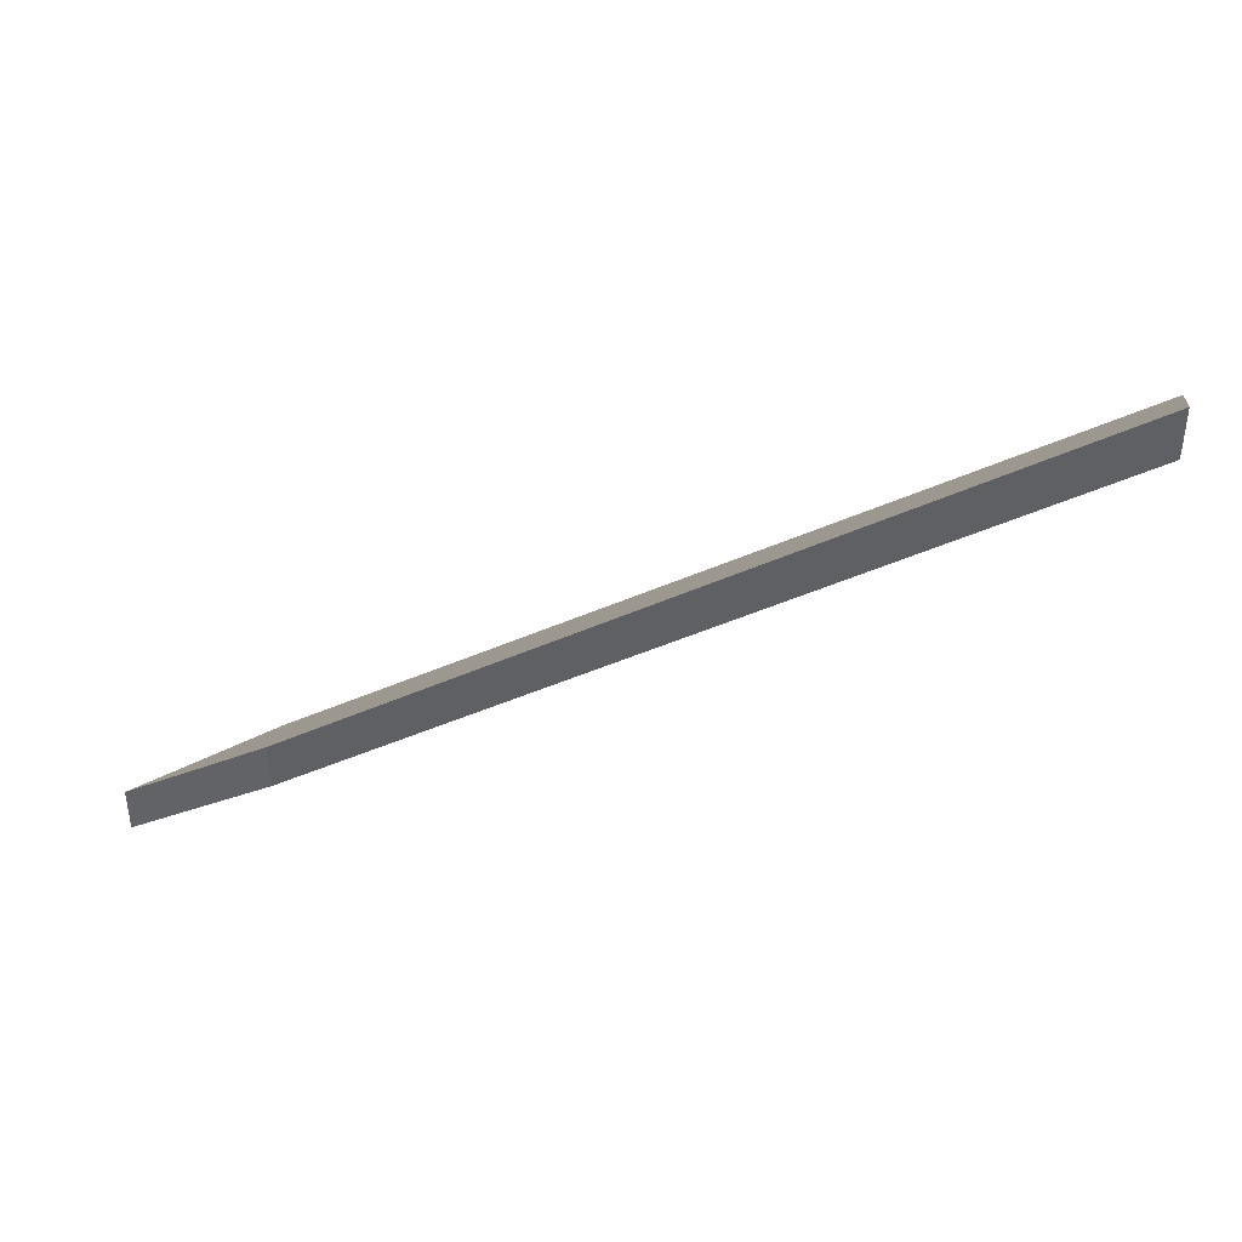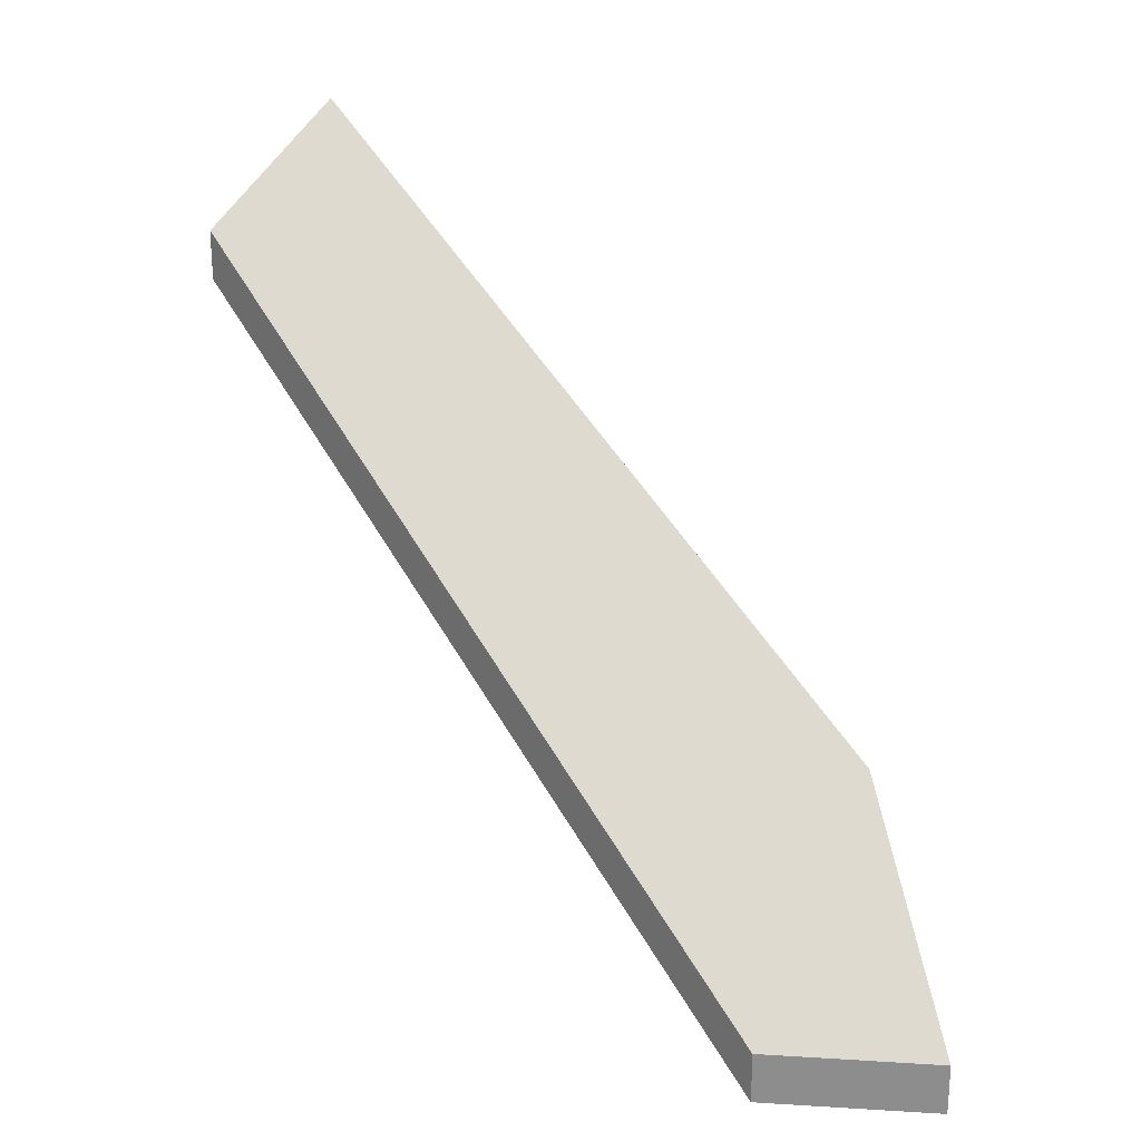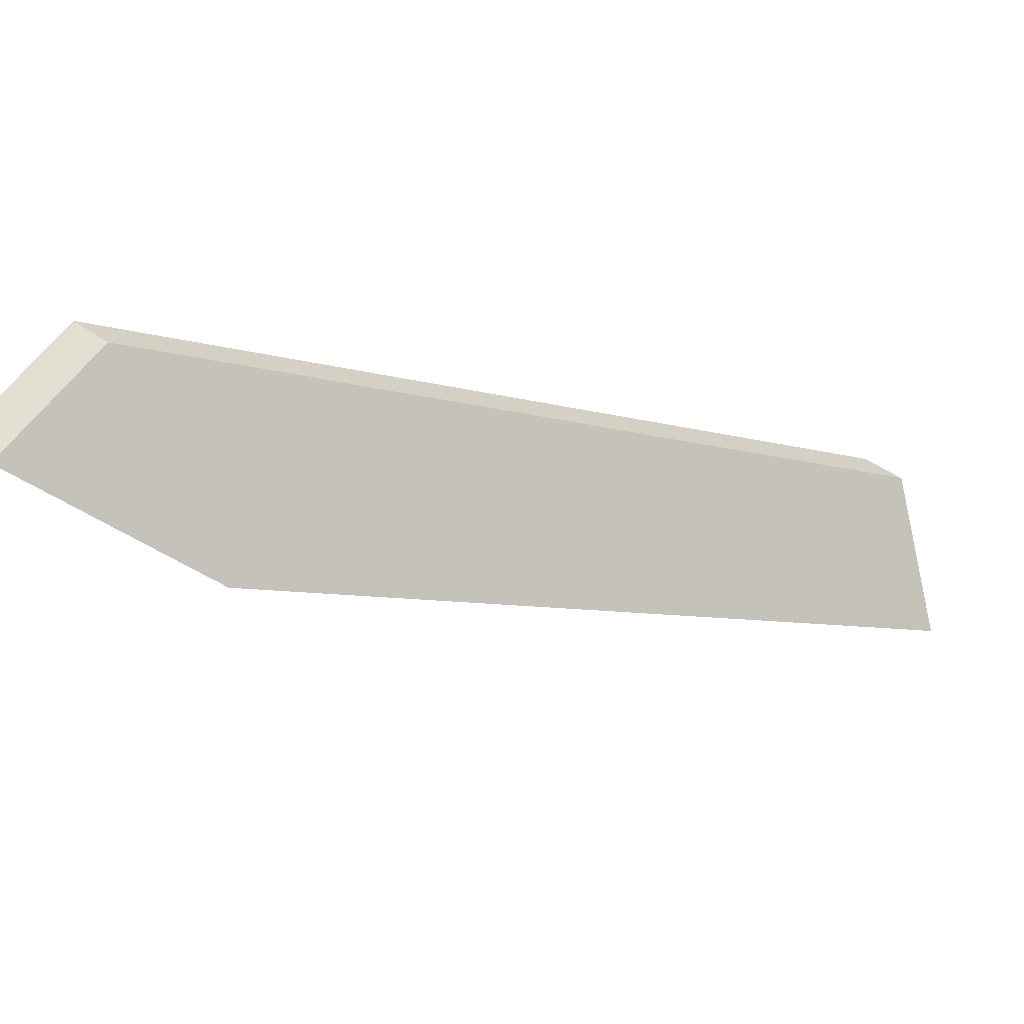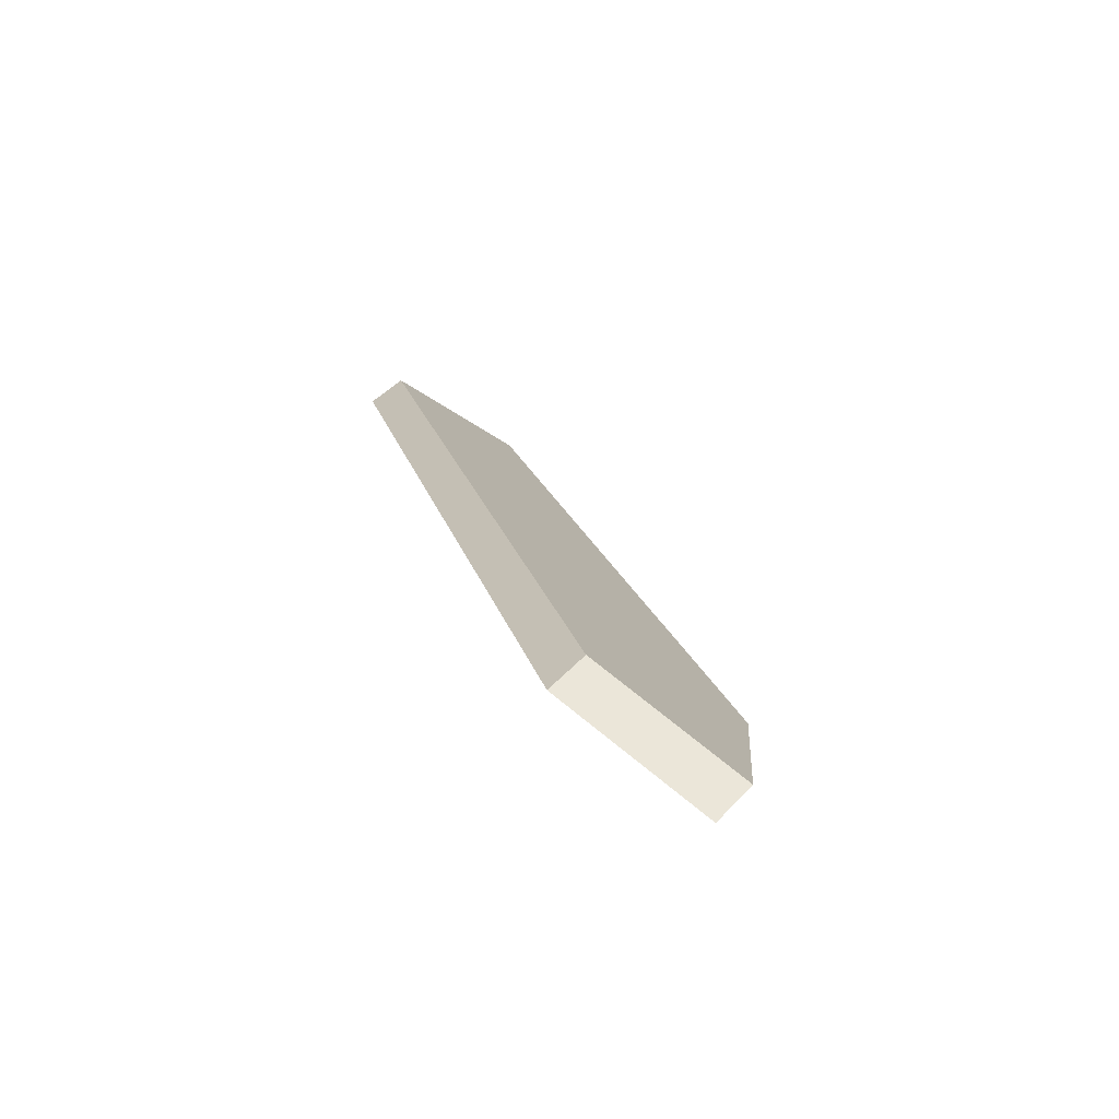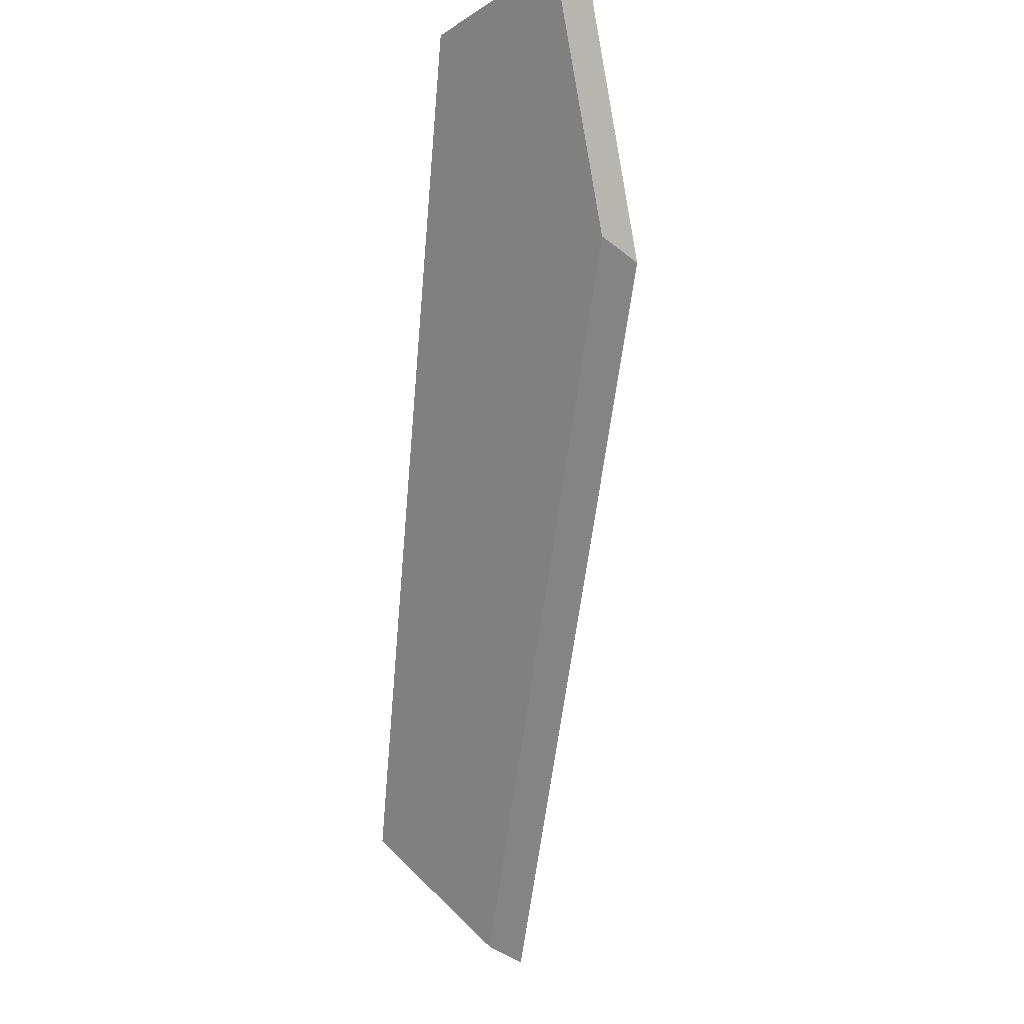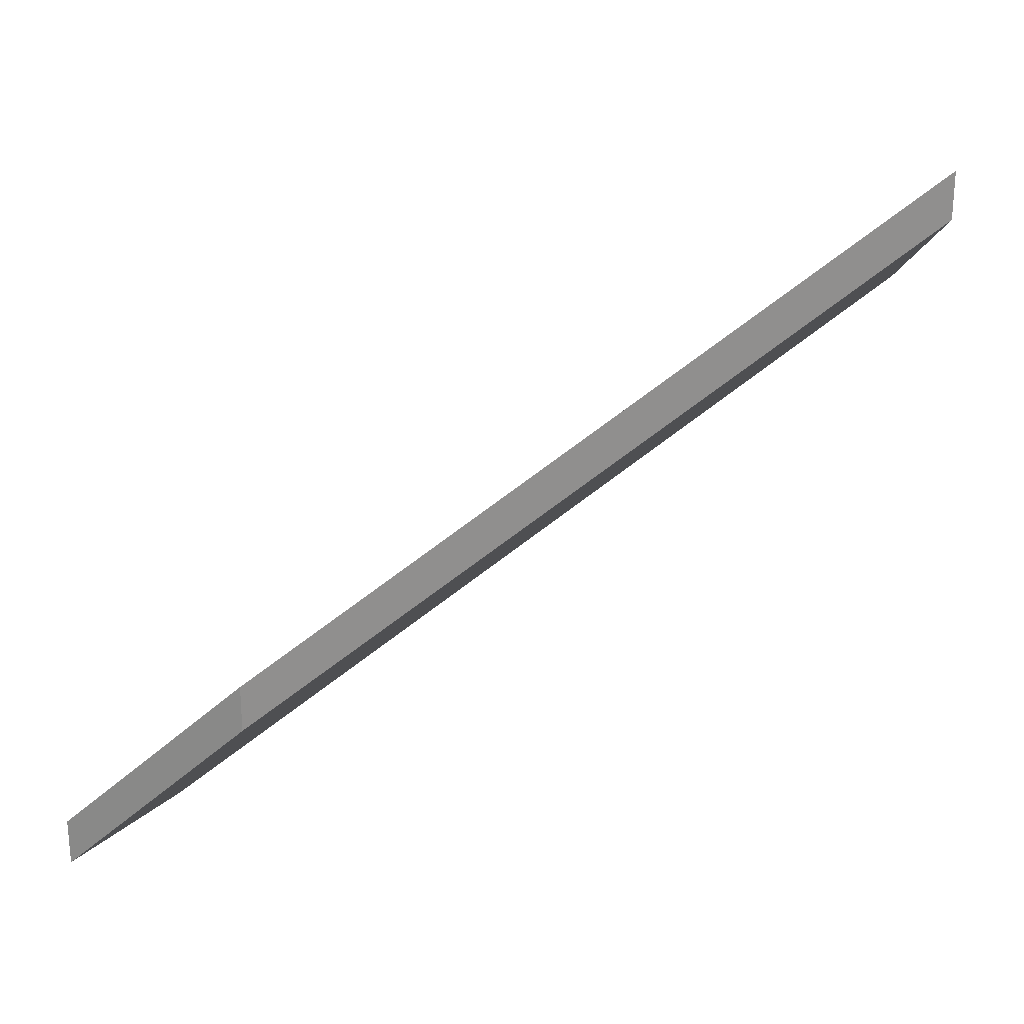
<metadata>
{"format":"obj","ext":"obj","renderer":"f3d","projection":"perspective","resolution":1024,"background":"white","views":[{"elev":43.8,"azim":162.9,"up":"+Y"},{"elev":24.4,"azim":20.4,"up":"+Y"},{"elev":47.0,"azim":129.3,"up":"+Z"},{"elev":42.0,"azim":37.9,"up":"+Z"},{"elev":-42.4,"azim":46.1,"up":"+Z"},{"elev":24.6,"azim":139.3,"up":"+Y"}]}
</metadata>
<code>
v 0.5478 0.01298 4.893
v 0.584 -0.01584 4.913
v 0.5925 -0.01584 4.911
v 0.5862 -0.006249 4.903
v 0.5516 0.01865 4.886
v 0.5478 0.01034 4.893
v 0.5516 0.01602 4.886
v 0.5862 -0.008883 4.903
v 0.5925 -0.01847 4.911
v 0.584 -0.01847 4.913
v 0.5516 0.01602 4.886
v 0.5478 0.01034 4.893
v 0.5478 0.01298 4.893
v 0.5516 0.01865 4.886
v 0.5862 -0.008883 4.903
v 0.5516 0.01602 4.886
v 0.5516 0.01865 4.886
v 0.5862 -0.006249 4.903
v 0.5925 -0.01847 4.911
v 0.5862 -0.008883 4.903
v 0.5862 -0.006249 4.903
v 0.5925 -0.01584 4.911
v 0.584 -0.01847 4.913
v 0.5925 -0.01847 4.911
v 0.5925 -0.01584 4.911
v 0.584 -0.01584 4.913
v 0.5478 0.01034 4.893
v 0.584 -0.01847 4.913
v 0.584 -0.01584 4.913
v 0.5478 0.01298 4.893
f 1 2 3
f 1 3 4
f 1 4 5
f 6 7 8
f 6 8 9
f 6 9 10
f 11 12 13
f 11 13 14
f 15 16 17
f 15 17 18
f 19 20 21
f 19 21 22
f 23 24 25
f 23 25 26
f 27 28 29
f 27 29 30

</code>
